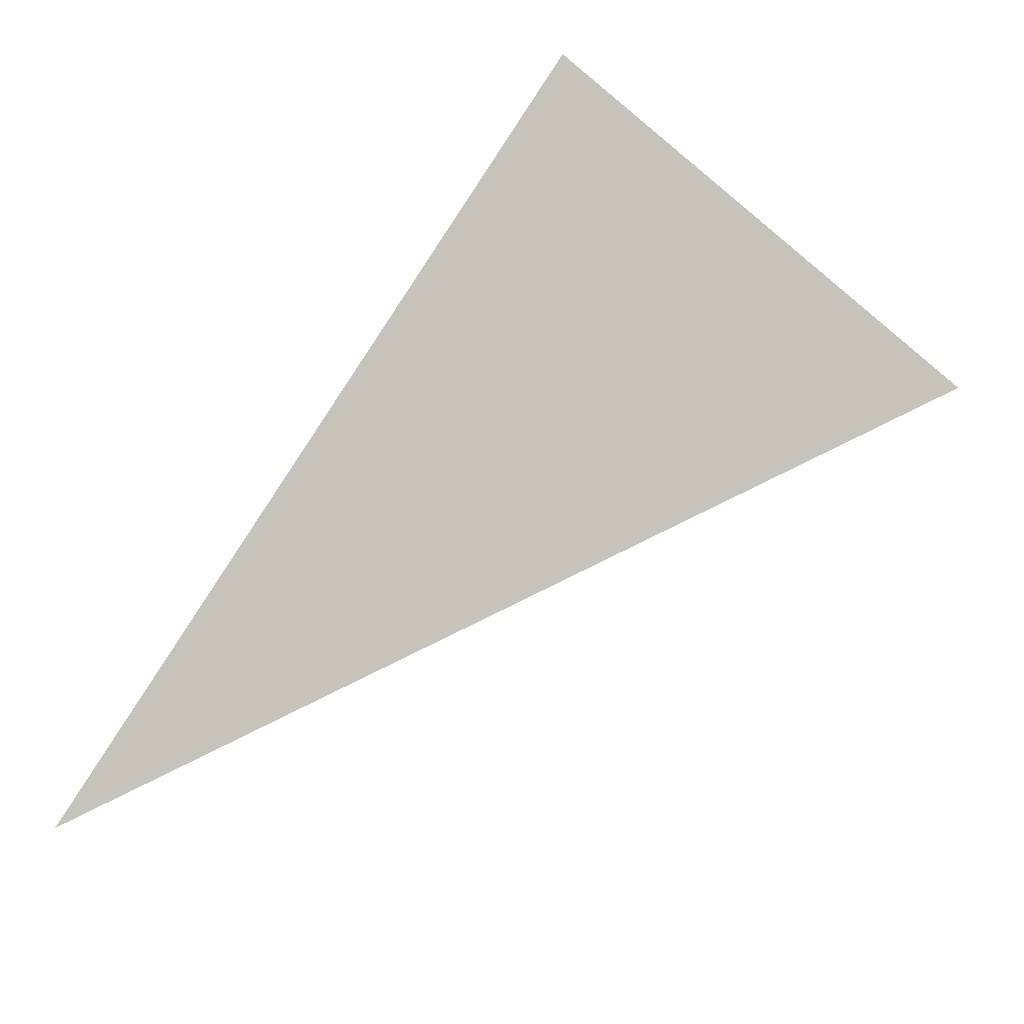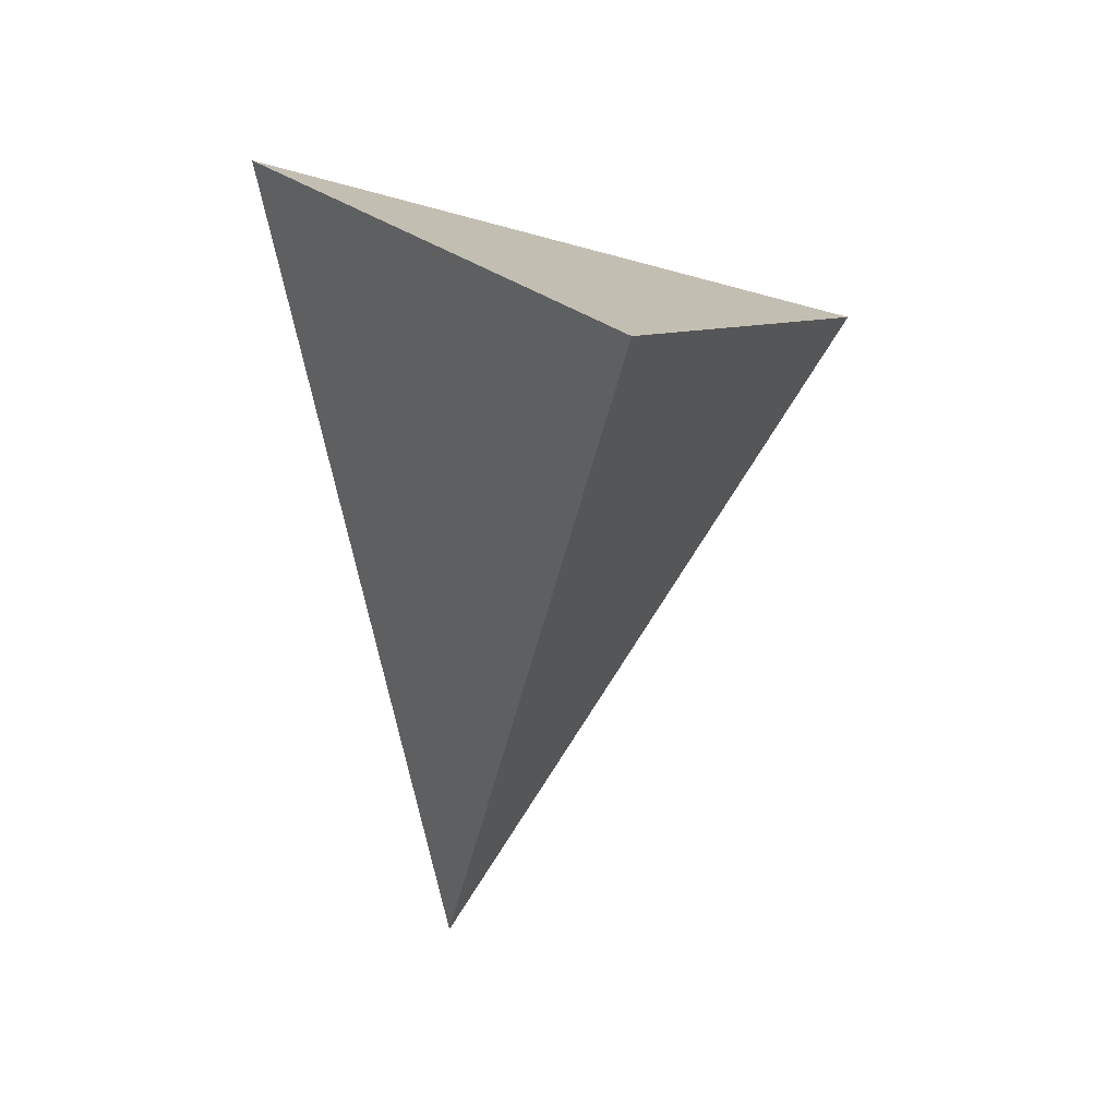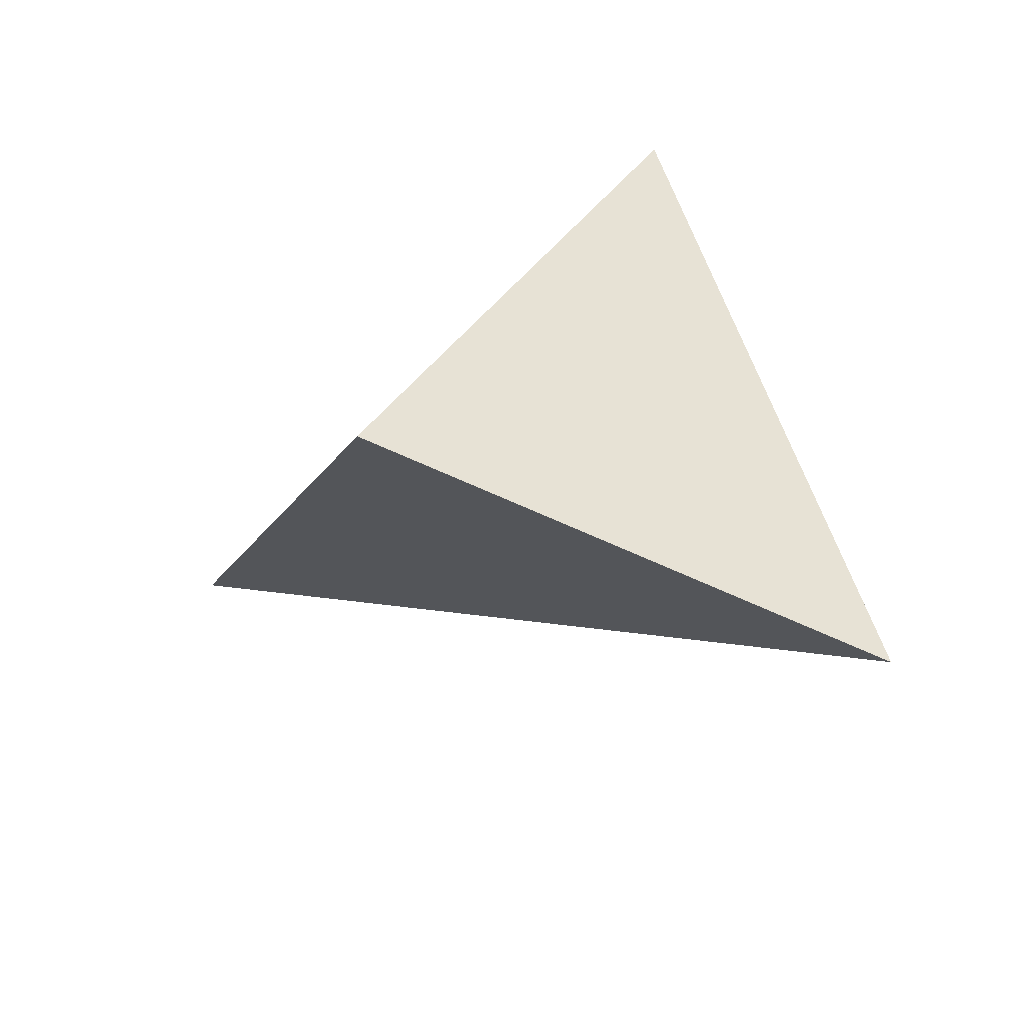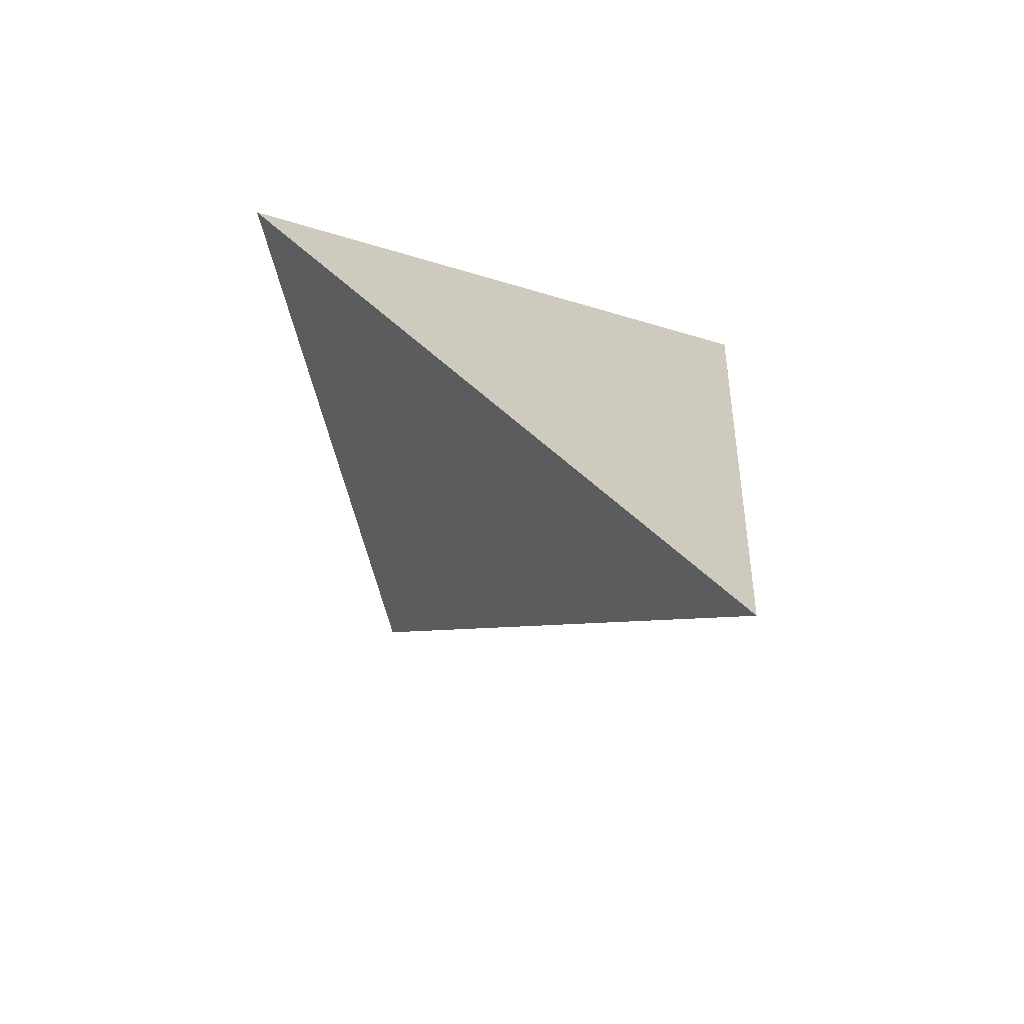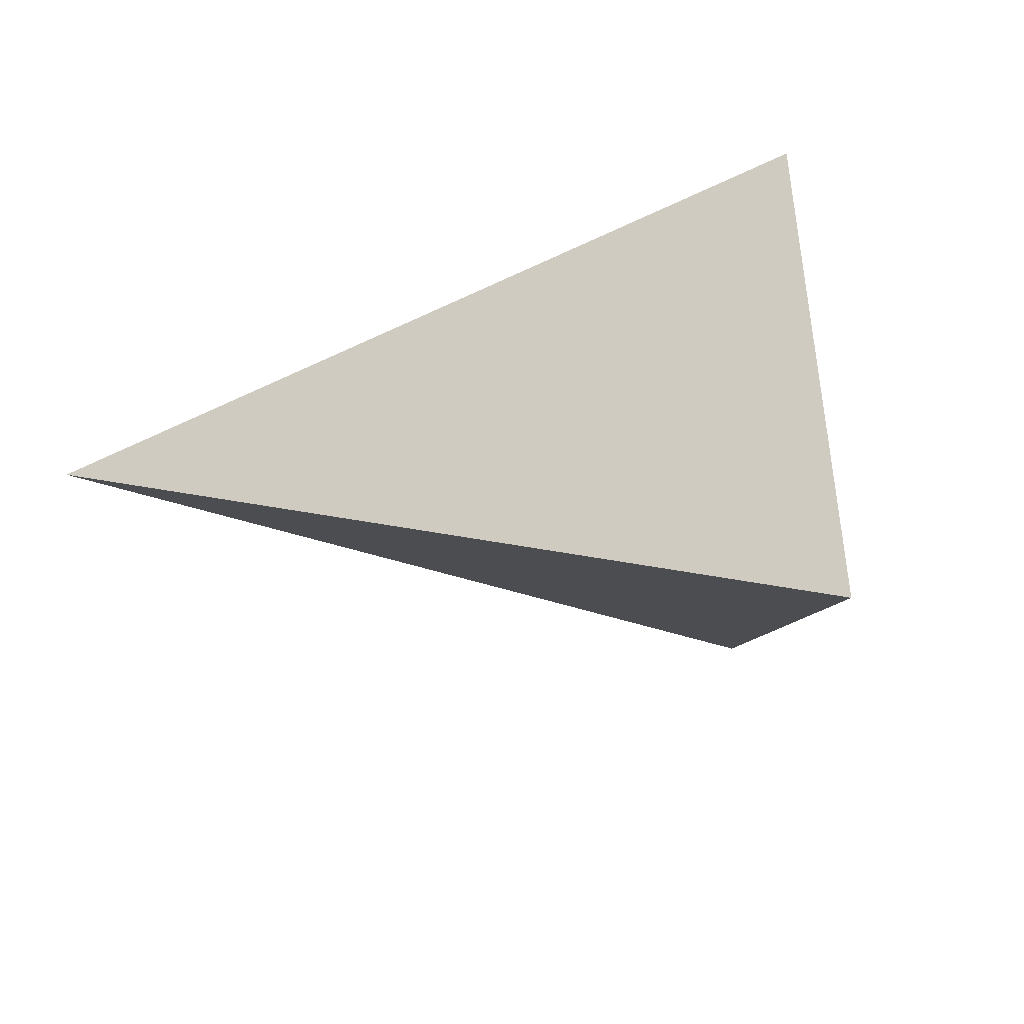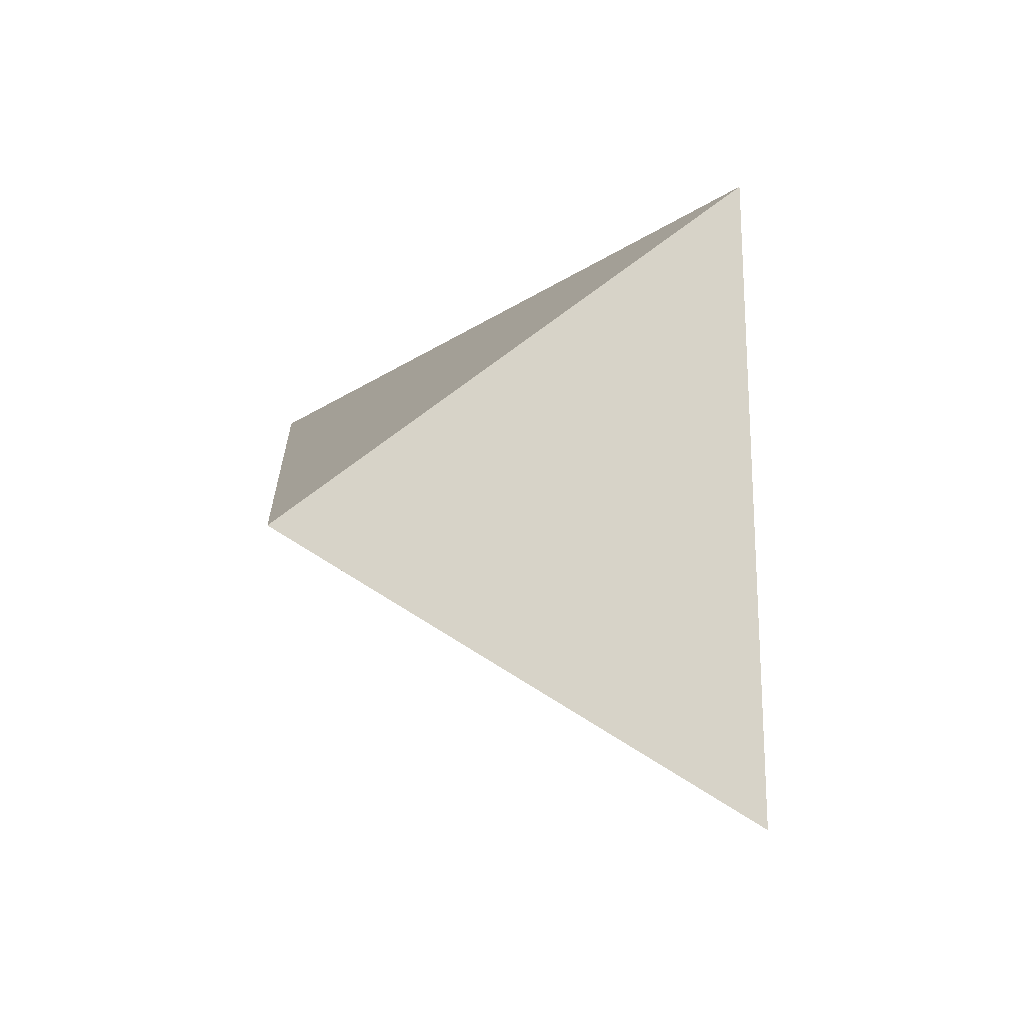
<metadata>
{"format":"obj","ext":"obj","renderer":"f3d","projection":"perspective","resolution":1024,"background":"white","views":[{"elev":-29.5,"azim":-17.8,"up":"+Y"},{"elev":-7.9,"azim":57.0,"up":"+Y"},{"elev":43.2,"azim":16.6,"up":"+Y"},{"elev":-32.7,"azim":-134.2,"up":"+Y"},{"elev":45.6,"azim":60.0,"up":"+Z"},{"elev":58.6,"azim":34.2,"up":"+Y"}]}
</metadata>
<code>
v 1.079 3.268 -0.08529
v 1.289 3.159 -0.1313
v 0.9096 2.951 -0.2824
v 1.128 3.228 -0.3622
f 2 1 3
f 3 1 4
f 4 1 2
f 4 2 3

</code>
